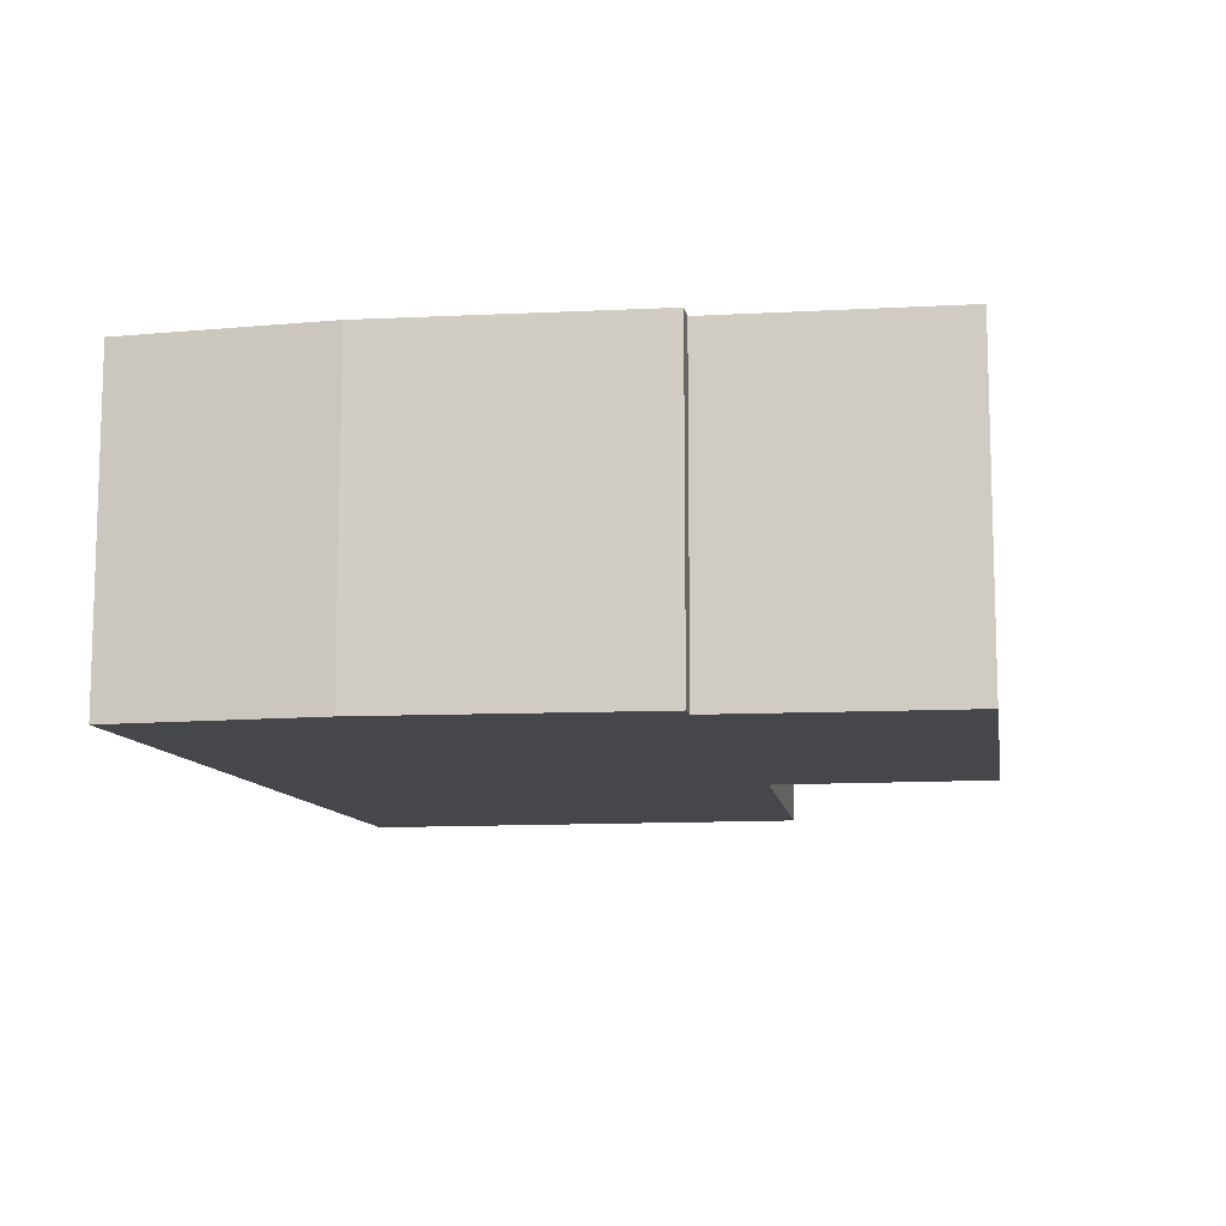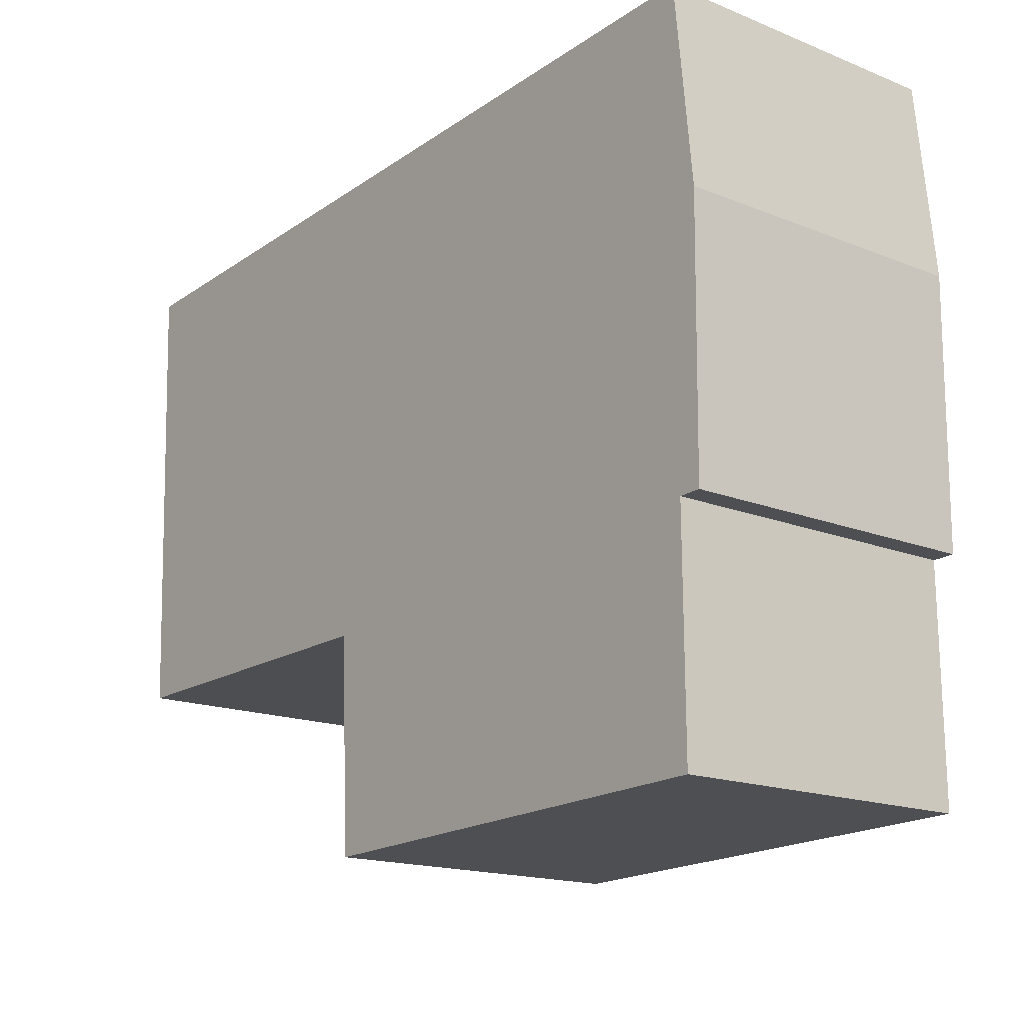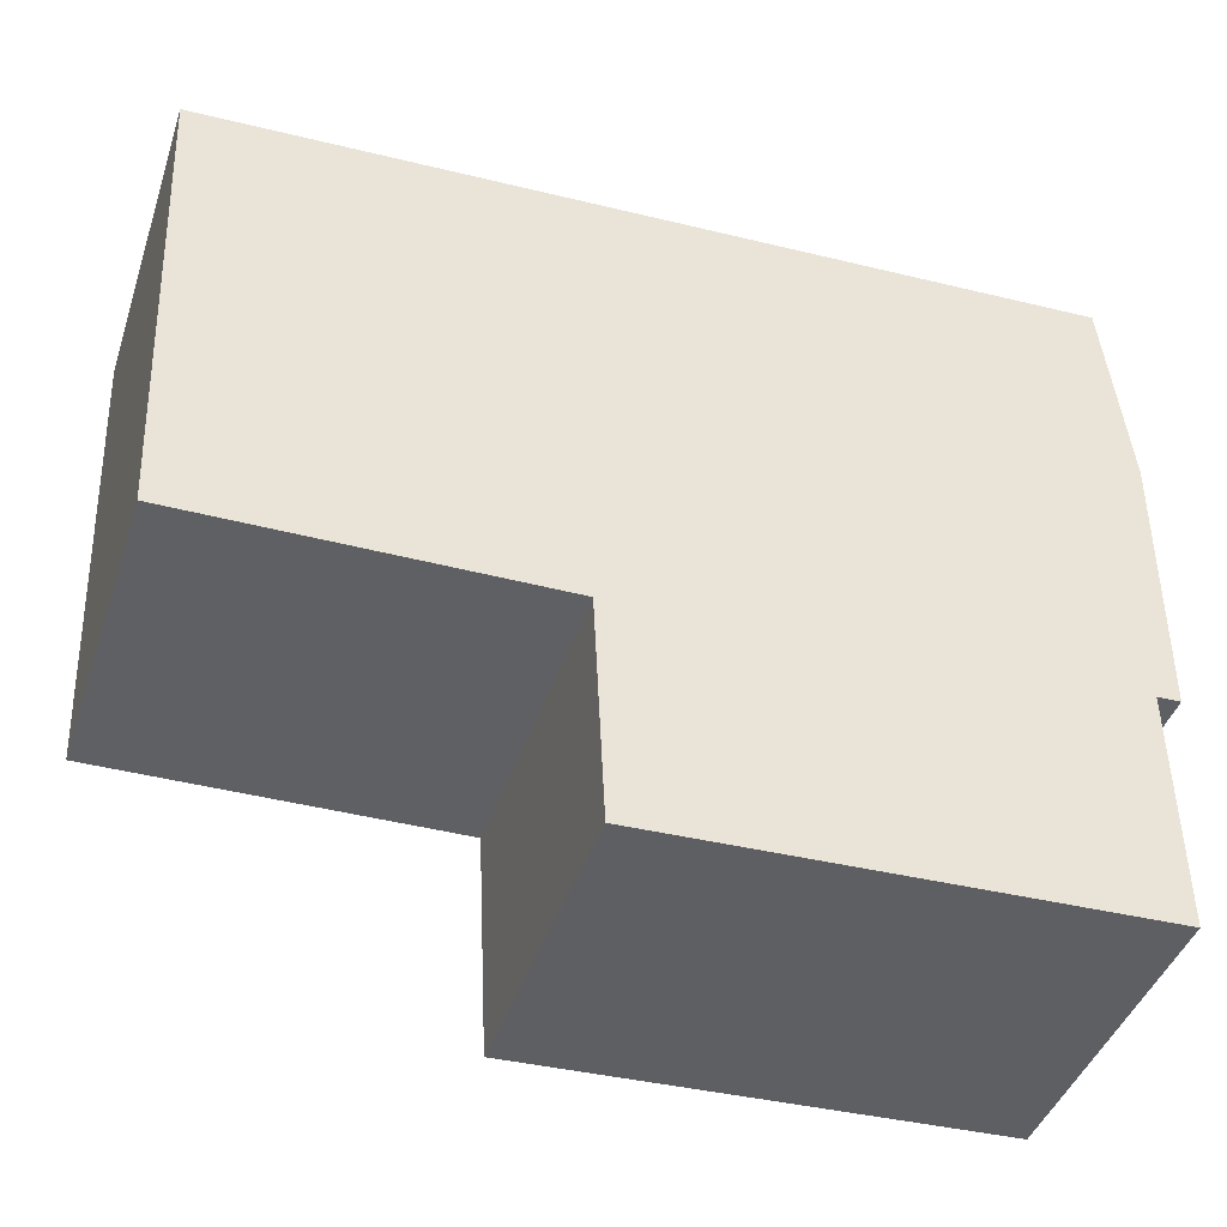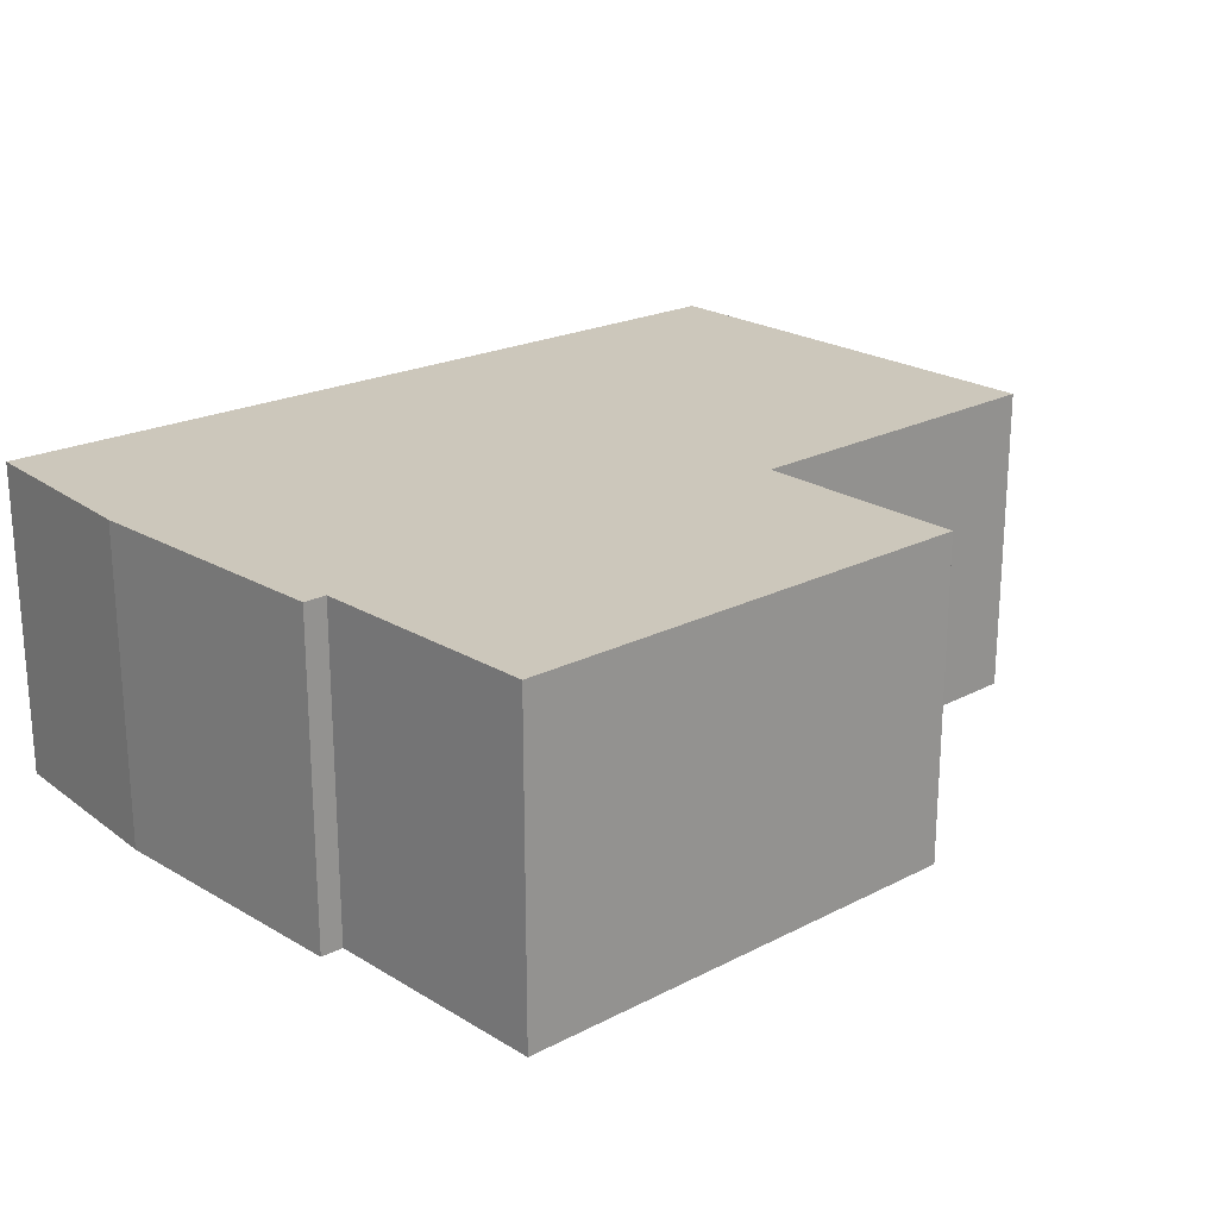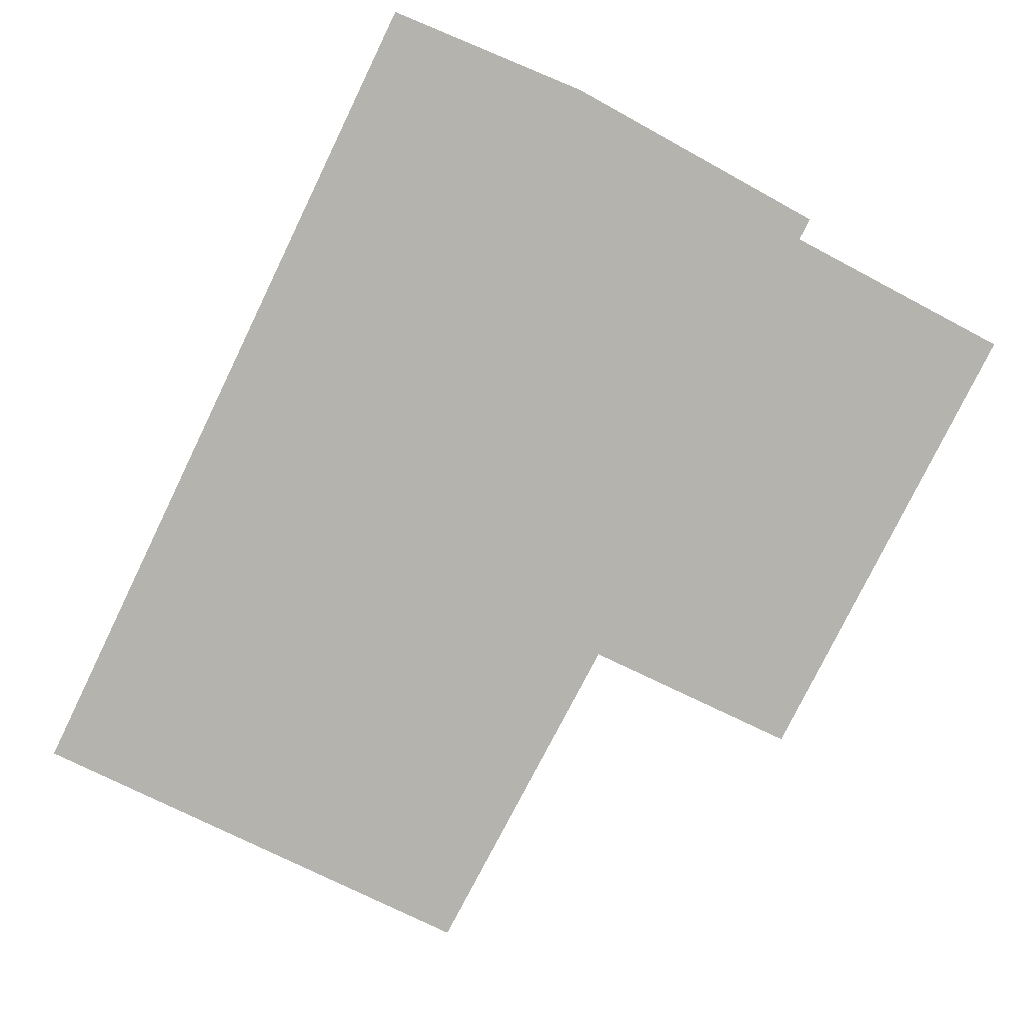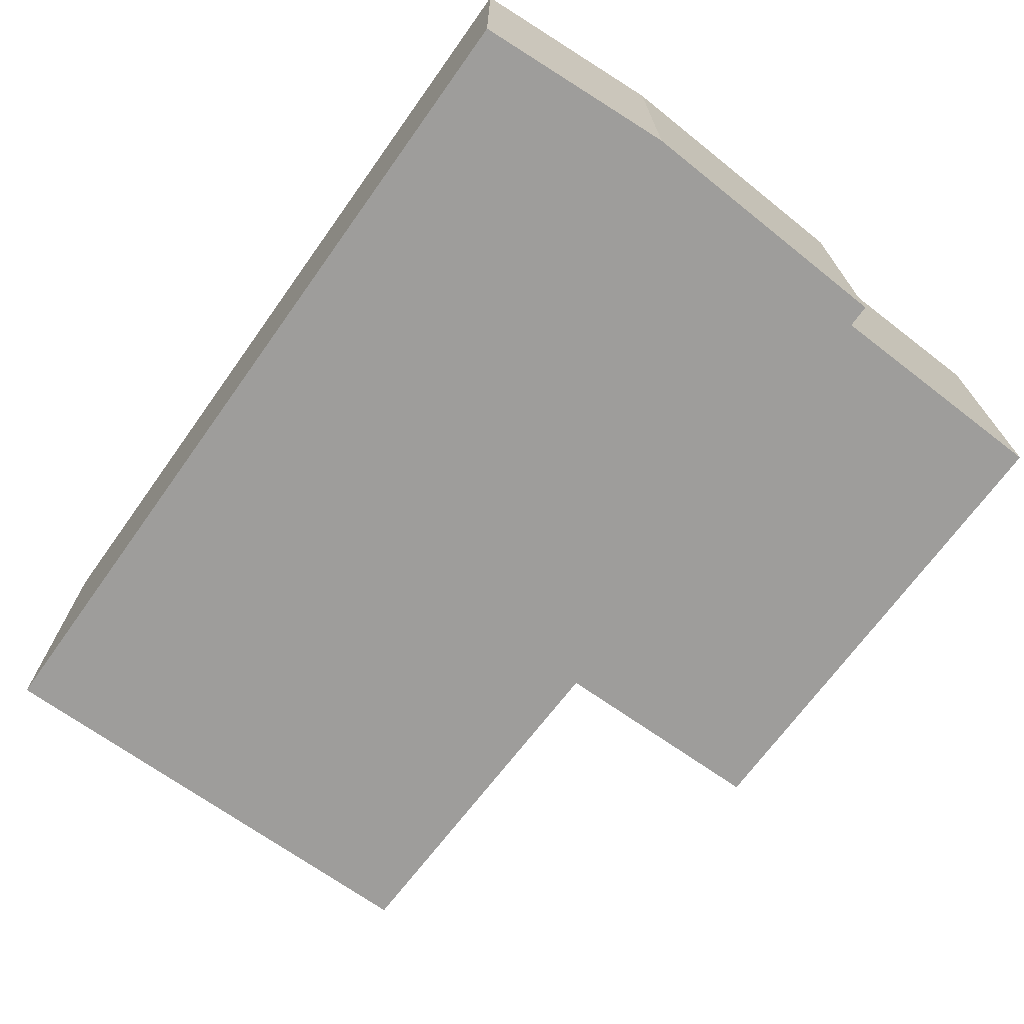
<metadata>
{"format":"obj","ext":"obj","renderer":"f3d","projection":"perspective","resolution":1024,"background":"white","views":[{"elev":-10.5,"azim":97.4,"up":"+Y"},{"elev":-16.7,"azim":51.0,"up":"+Z"},{"elev":-42.8,"azim":-18.0,"up":"+Z"},{"elev":21.6,"azim":136.2,"up":"+Y"},{"elev":-80.0,"azim":61.8,"up":"+Y"},{"elev":-70.4,"azim":52.0,"up":"+Y"}]}
</metadata>
<code>
v  0 2.054 1.258e-16
v  2.43 2.054 -3.021
v  0.131 2.054 -3.049
v  5.609 2.054 0.236
v  5.576 2.054 -2.838
v  5.585 2.054 -4.346
v  5.723 2.054 -2.833
v  5.742 2.054 -1.078
v  2.498 2.054 -4.441
v  2.498 2.719e-16 -4.441
v  2.43 1.85e-16 -3.021
v  0.131 1.867e-16 -3.049
v  0 0 0
v  5.723 1.735e-16 -2.833
v  5.576 1.738e-16 -2.838
v  5.585 2.661e-16 -4.346
v  5.609 -1.445e-17 0.236
v  5.742 6.601e-17 -1.078
g defaultobject
f 1 2 3
f 2 1 4
f 2 4 5
f 2 5 6
f 5 4 7
f 7 4 8
f 6 9 2
f 10 2 9
f 2 10 11
f 12 1 3
f 1 12 13
f 11 3 2
f 3 11 12
f 14 5 7
f 5 14 15
f 16 9 6
f 9 16 10
f 13 4 1
f 4 13 17
f 17 8 4
f 8 17 18
f 18 7 8
f 7 18 14
f 15 6 5
f 6 15 16
f 16 11 10
f 11 13 12
f 13 11 17
f 17 11 15
f 15 11 16
f 17 15 14
f 17 14 18

</code>
